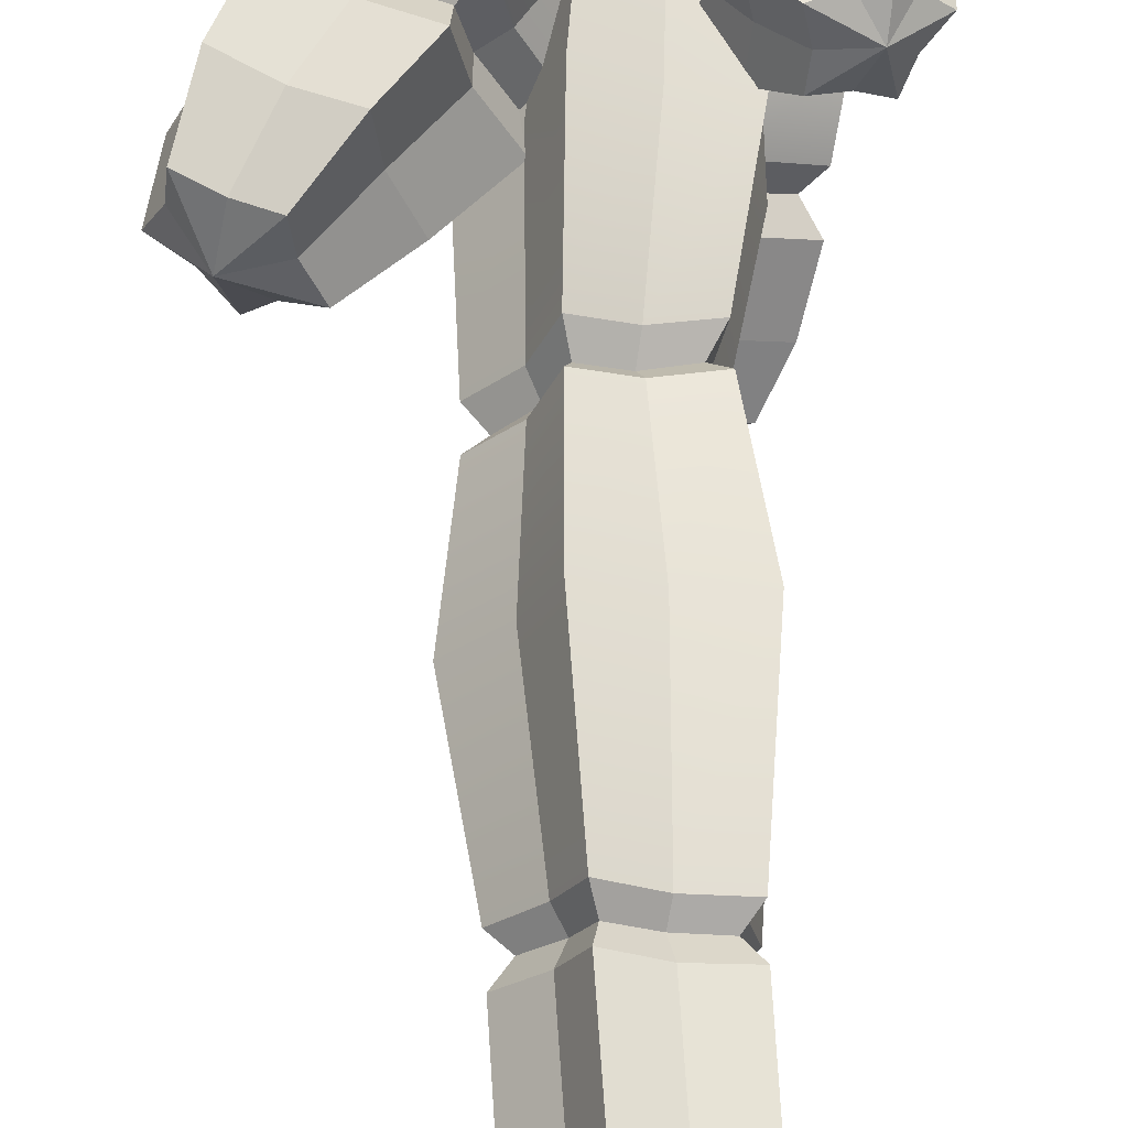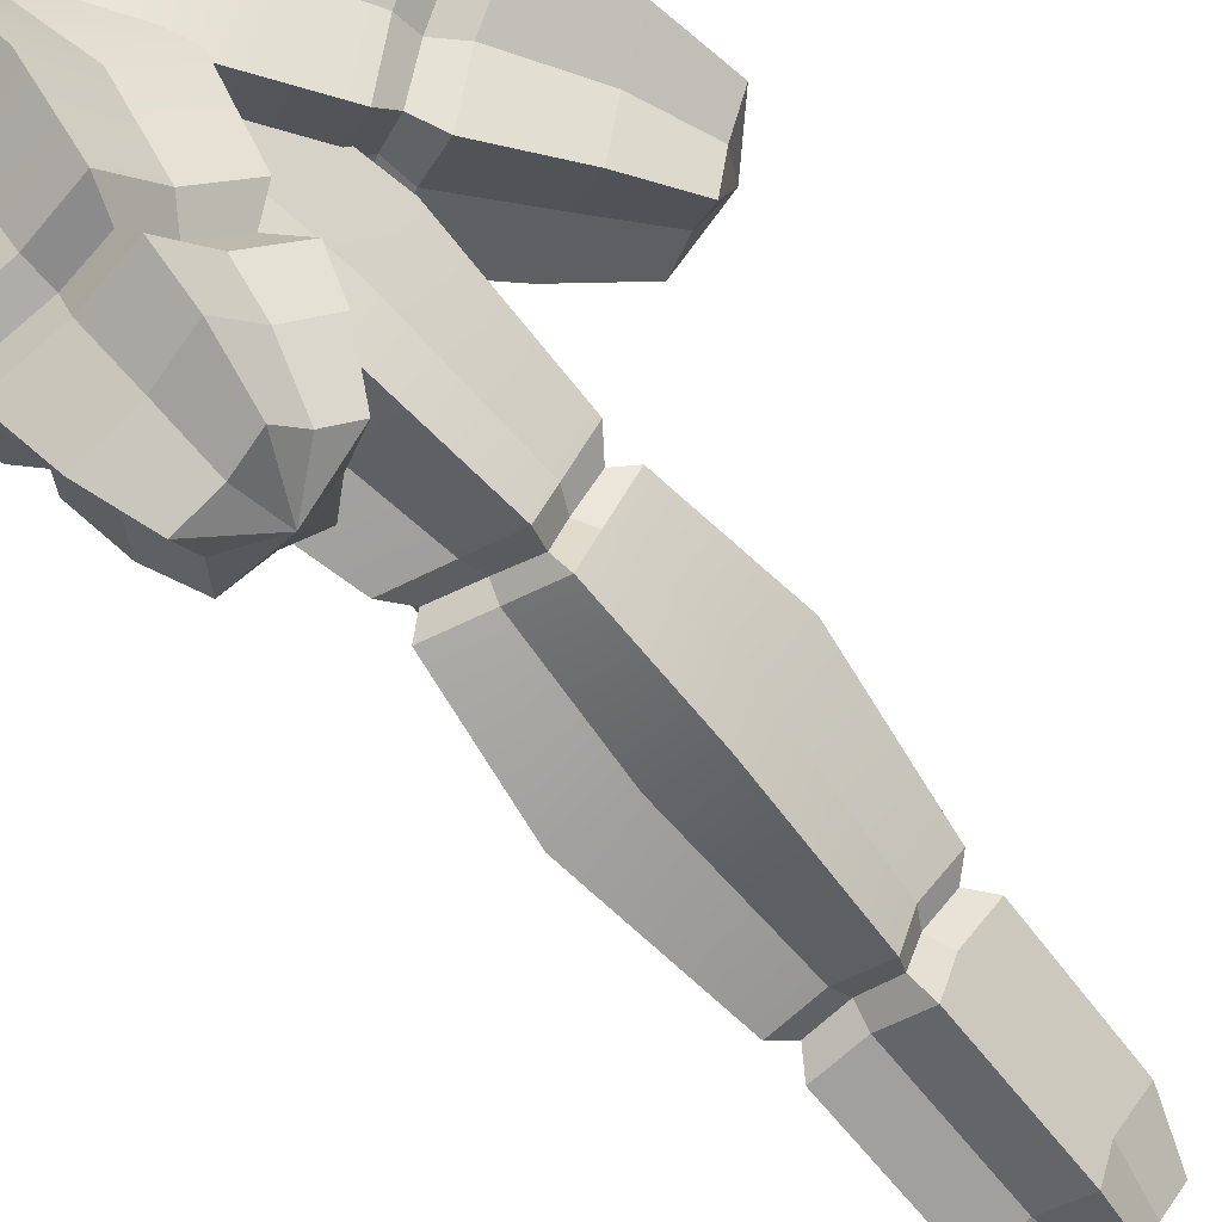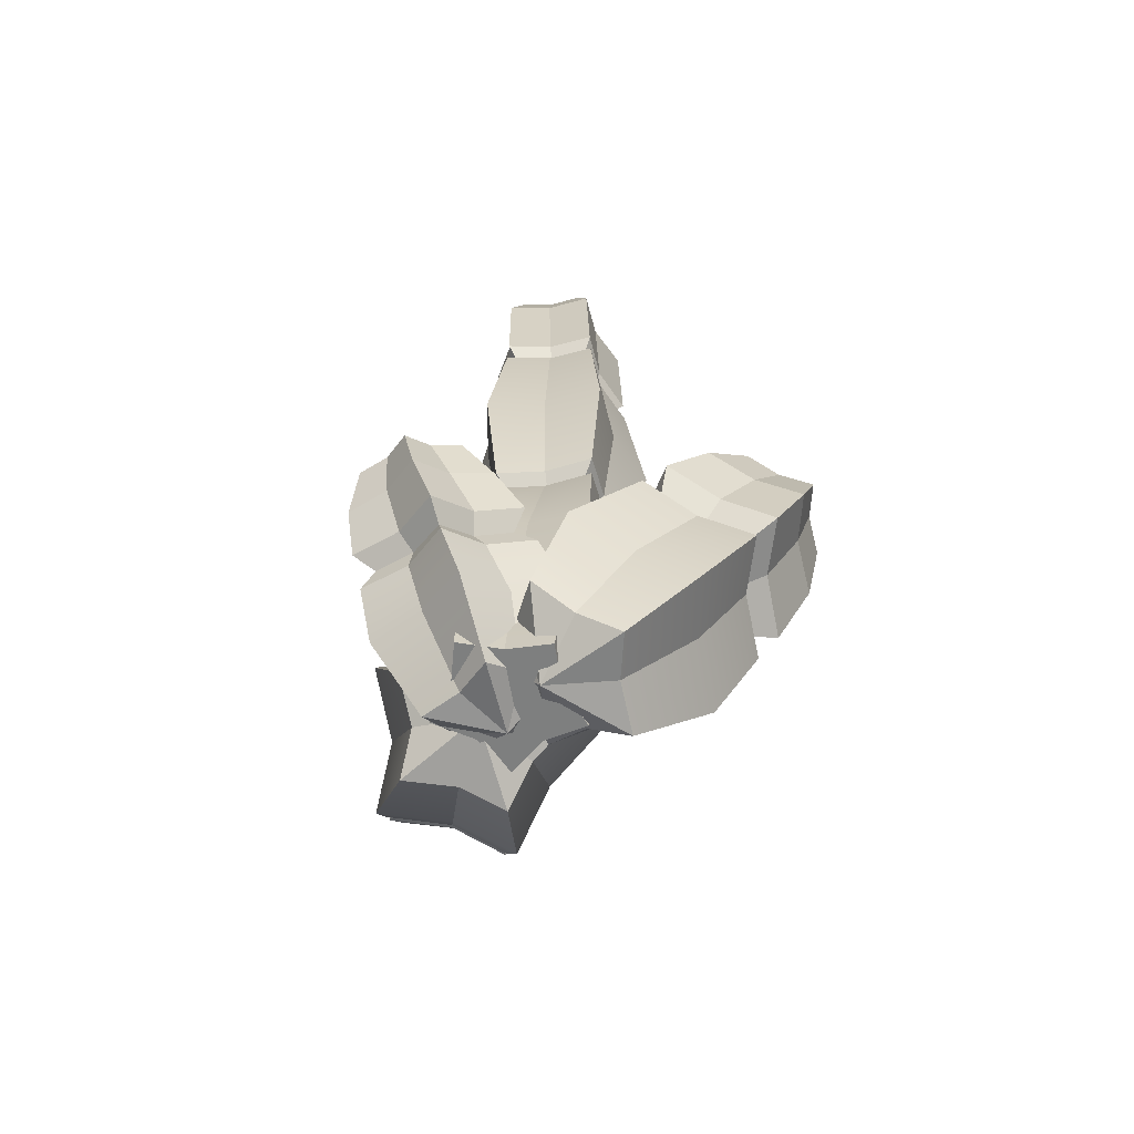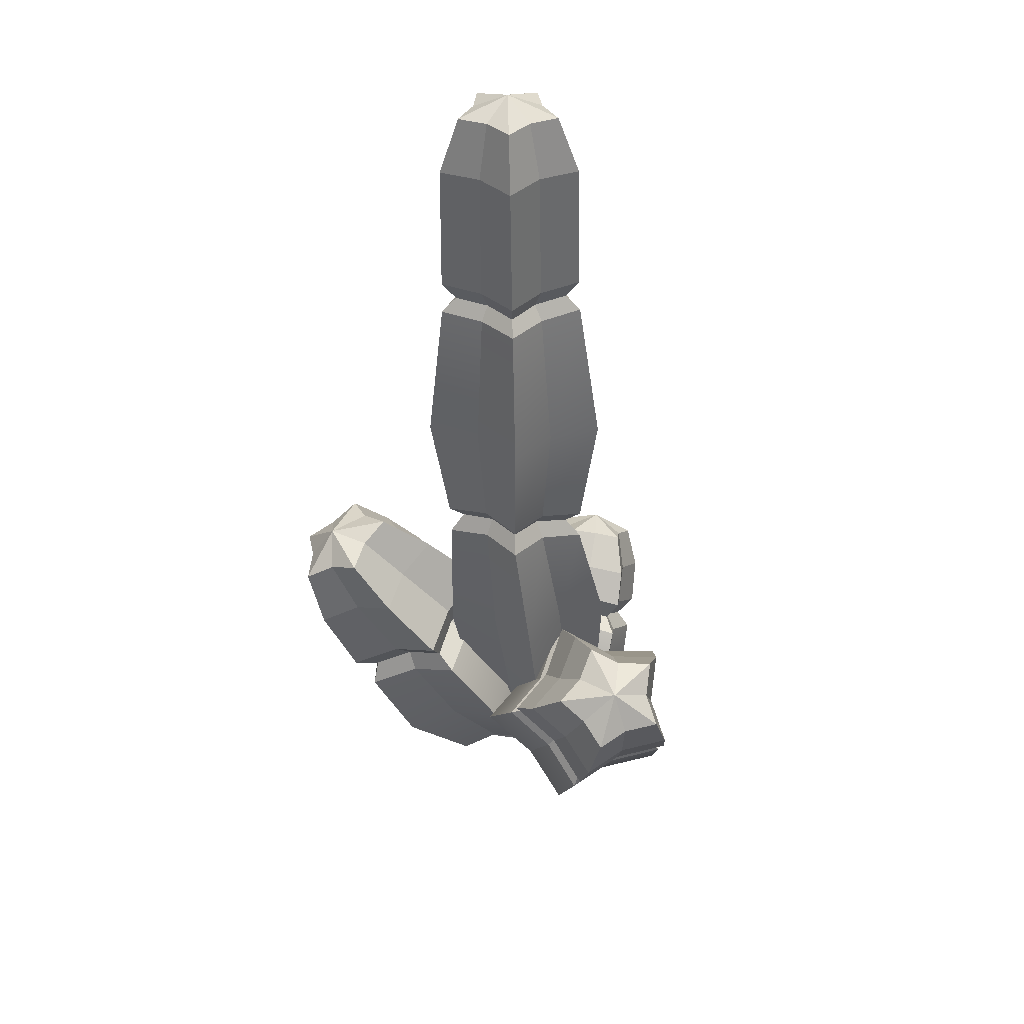
<metadata>
{"format":"obj","ext":"obj","renderer":"f3d","projection":"perspective","resolution":1024,"background":"white","views":[{"elev":67.8,"azim":178.3,"up":"+Z"},{"elev":-78.5,"azim":40.4,"up":"+Z"},{"elev":-67.2,"azim":-10.7,"up":"+Y"},{"elev":44.2,"azim":160.7,"up":"+Y"}]}
</metadata>
<code>
v 12.86 177.8 20.77
v 16.45 177.5 13.03
v 23 177.6 6.54
v 16.16 177.6 0.7734
v 12.28 178.2 -7.748
v 4.31 177.6 -3.07
v -4.495 177.8 -2.378
v -2.705 178 6.866
v -4.124 178.6 15.32
v 4.797 178.3 16.83
v 12.66 213.2 27.35
v 17.18 214.3 17.92
v 25.44 215.5 9.949
v 17.21 215.9 2.921
v 12.72 216.9 -7.561
v 2.877 215.9 -1.78
v -7.925 215.4 -0.9934
v -6.01 214.3 10.31
v -7.96 213.2 20.58
v 2.846 213.5 22.49
v 10.98 227.8 23.1
v 14.2 228.7 16.41
v 6.893 233.5 11.1
v 20.07 229.5 10.75
v 14.22 229.8 5.754
v 11.03 230.5 -1.693
v 4.036 229.8 2.414
v -3.639 229.5 2.973
v -2.282 228.6 11
v -3.674 227.8 18.3
v 3.997 227.9 19.65
v 13.75 101 13.71
v 17.65 103.4 6.014
v 24.53 104.6 -0.5153
v 17.76 105.8 -6.181
v 13.98 106.2 -14.79
v 5.707 104.5 -10.12
v -3.489 101.9 -9.683
v -1.896 100.8 -0.375
v -3.614 98.88 8.035
v 5.528 100.6 9.684
v 6.855 1.986 14.81
v 10.21 2.985 5.673
v 0.2229 4.579 -0.7911
v 17.08 3.597 -2.478
v 8.983 4.953 -8.183
v 4.01 6.565 -17.44
v -4.498 6.324 -11.15
v -14.3 6.789 -9.393
v -11.61 5.204 0.8662
v -12.54 3.958 10.54
v -2.52 3.141 11.27
v 19.91 109.5 -7.043
v 15.08 109.9 -18.04
v 4.578 108 -12.06
v -7.122 104.8 -11.51
v -5.094 103.5 0.3726
v -7.249 101.3 11.14
v 4.363 103.3 13.21
v 14.83 103.7 18.36
v 19.78 106.5 8.504
v 28.49 107.6 0.1452
v 19.89 101.5 -7.743
v 15.11 101.9 -18.66
v 4.688 100 -12.72
v -6.907 96.91 -12.16
v -4.898 95.63 -0.3655
v -7.028 93.6 10.33
v 4.477 95.38 12.38
v 14.86 95.8 17.49
v 19.76 98.46 7.697
v 28.41 99.58 -0.5993
v 18.1 182.4 0.1121
v 26.63 182.4 7.346
v 18.41 182.1 15.49
v 13.82 182.3 25.19
v 3.778 183.1 20.26
v -7.407 183.1 18.34
v -5.572 182.8 7.754
v -7.761 182.5 -3.845
v 3.259 182.3 -4.714
v 13.28 183.4 -10.57
v 18.33 173.8 -0.7448
v 13.44 175 -11.57
v 3.249 173.7 -5.645
v -7.92 174.1 -4.755
v -5.705 174.1 7
v -7.552 174.5 17.75
v 3.807 174.3 19.68
v 14.01 173.5 24.69
v 18.66 173.4 14.85
v 27 174 6.601
v 15.55 139.6 -19.56
v 2.58 137.6 -12.09
v -11.76 135.8 -11.18
v -9.095 135.1 3.65
v -11.6 134.2 17.15
v 2.804 135.2 19.66
v 15.77 134.9 26.03
v 21.78 136.5 13.67
v 32.47 137.5 3.248
v 21.65 138.5 -5.873
v 13.26 60.28 21.37
v 18.83 62.73 9.029
v 29.12 63.48 -1.656
v 18.38 66.25 -10.11
v 12.14 67.74 -23.34
v -0.354 66.65 -15.45
v -14.41 65.02 -14.07
v -11.52 63 0.3786
v -13.7 60.79 13.69
v 0.3922 61.16 15.61
v 47.05 45.62 26.87
v 47.45 45.42 16.07
v 51.71 43.86 5.315
v 42.23 49.01 1.898
v 35.11 54.11 -6.135
v 28.34 56.37 3.161
v 19.61 61.15 8.255
v 25.35 57.93 18.19
v 27.62 56.98 28.77
v 37.35 51.52 26.2
v 59.67 63.74 32.89
v 61.04 64.98 21.29
v 66.37 64.13 9.599
v 56.55 70.14 5.901
v 49.2 75.74 -2.933
v 41.69 77.99 7.194
v 31.79 82.39 12.61
v 37 77.67 23.38
v 38.3 75.03 34.75
v 49.07 69.8 32.11
v 64.29 79.92 29.92
v 65.31 80.86 21.68
v 59.26 90.34 19.56
v 69.12 80.3 13.38
v 62.14 84.57 10.75
v 56.92 88.55 4.472
v 51.58 90.14 11.67
v 44.55 93.27 15.51
v 48.23 89.88 23.17
v 49.11 87.93 31.24
v 56.71 84.14 29.36
v 17.23 6.578 -4.669
v 10.57 12.28 -12.78
v 3.752 14.91 -3.111
v -5.413 19.52 2.208
v -0.7499 14.68 12.29
v 0.3002 11.96 23.06
v 10.07 6.329 20.25
v 19.71 0 20.8
v 21.12 1.283 9.71
v 25.9 0.04767 -1.352
v 46.86 53.55 0.4381
v 58.68 47.07 4.746
v 53.25 48.89 18.23
v 52.49 48.85 31.78
v 40.56 56.51 30.95
v 28.16 63.02 34.14
v 25.58 64.54 20.87
v 18.45 68.58 8.377
v 29.43 62.7 2.002
v 38.11 60.13 -9.644
v 41.64 44.12 -1.121
v 32.88 50.99 -11.33
v 23.92 53.38 0.4679
v 12.85 59.44 6.943
v 19.95 55.13 19.6
v 22.63 53.65 33.07
v 35.11 46.85 29.79
v 47.29 39.18 30.65
v 48.04 39.19 16.9
v 53.72 37.64 3.253
v 21.11 32.44 -17.45
v 10.84 34.76 -4.331
v -2.874 39.55 2.644
v 4.495 34.09 16.71
v 6.51 31.08 31.61
v 21.13 24.75 28.08
v 35.13 16.89 29.08
v 37.03 18.53 13.88
v 43.63 16.99 -1.339
v 31.03 25.3 -6.038
v 5.723 1.487 5.522
v 5.81 41.38 -51.7
v -4.449 42.76 -48.58
v -16.11 42.69 -49.04
v -15.52 48.5 -39.34
v -20.03 54.87 -30.39
v -8.816 55.9 -27.14
v -0.5591 60.07 -20.86
v 6.429 55.3 -29.25
v 15.46 52.76 -34.73
v 9.141 47.53 -42.73
v 8.905 54.68 -64.15
v -2.234 57.57 -61.8
v -15.03 58.33 -63.01
v -14.48 65.03 -52.96
v -19.6 72.02 -43.56
v -7.366 72.92 -39.88
v 1.524 76.7 -32.57
v 9.275 70.34 -40.64
v 19.14 66.03 -45.34
v 12.44 61.01 -54.31
v 6.605 68.22 -66.8
v -1.311 70.33 -65.18
v -0.06079 80.16 -59.43
v -10.41 70.91 -66.07
v -10.01 75.67 -58.92
v -13.65 80.64 -52.25
v -4.959 81.28 -49.63
v 1.358 83.96 -44.44
v 6.866 79.41 -50.14
v 13.88 76.28 -53.44
v 9.121 72.64 -59.75
v -17.63 13.45 -14.57
v -22.29 20.42 -6.06
v -10.66 21.75 -2.914
v -2.072 25.74 3.714
v 5.192 19.38 -3.6
v 14.56 15.08 -7.869
v 7.995 9.709 -15.8
v 4.511 3.159 -24.65
v -6.153 6.021 -22.5
v -18.23 6.315 -23.38
v -17.81 53.1 -43.56
v -18.51 45.8 -55.67
v -3.872 45.74 -54.99
v 9.049 43.74 -58.64
v 13.19 51.7 -47.62
v 21.1 57.94 -37.39
v 9.73 61.44 -30.78
v 0.9126 67.42 -20.31
v -9.426 62.3 -28.23
v -23.51 61.28 -32.51
v -18.8 44.12 -37.49
v -24.57 52.6 -26.4
v -10.28 53.43 -21.89
v 0.2085 58.72 -13.94
v 9.149 52.45 -24.42
v 20.67 48.95 -31.18
v 12.63 42.43 -41.45
v 8.424 34.45 -52.7
v -4.683 36.46 -48.98
v -19.52 36.8 -49.85
v -27.46 40.81 -15.89
v -11.52 41.41 -10.58
v 0.1326 45.43 -0.1973
v 10.16 37.8 -11.31
v 23.04 32.6 -17.79
v 14.11 26.54 -30.03
v 9.414 18.31 -43.03
v -5.208 22.11 -40.05
v -21.81 22.68 -41.28
v -20.98 31.86 -28.44
v -4.994 7.173 -6.632
v -21.98 44.2 -0.3345
v -24.71 38.21 5.687
v -30.59 32.25 10.45
v -23.5 31.41 16.48
v -19.32 28.49 24.84
v -11.73 33.54 21.6
v -3.363 37.33 22.46
v -5.908 42.11 14.25
v -5.406 47.86 7.382
v -14.05 45.27 4.582
v -28.19 57.41 4.077
v -31.77 52.01 11.28
v -38.66 46.16 16.89
v -31.3 45.6 23.61
v -27.08 42.47 32.76
v -18.73 47.82 29.11
v -9.39 51.33 29.69
v -11.43 55.61 20.19
v -10.1 60.61 11.99
v -19.57 58.32 9.247
v -30.38 63.89 13.37
v -32.95 60.11 18.52
v -28 63.2 25.95
v -37.86 55.98 22.52
v -32.64 55.58 27.3
v -29.64 53.36 33.8
v -23.7 57.16 31.21
v -17.07 59.65 31.62
v -18.5 62.66 24.85
v -17.52 66.16 19
v -24.22 64.48 17.01
v -9.659 3.062 0.2853
v -5.812 0.5293 9.001
v 1.917 5.994 5.766
v 10.67 9.728 6.442
v 8.9 13.43 -2.674
v 10.29 18 -10.55
v 1.552 15.19 -13.32
v -6.383 13.79 -18.41
v -9.882 8.714 -11.47
v -16.22 2.877 -6.396
v -27.19 34.18 19.44
v -36.02 35.22 11.87
v -28.59 42.6 5.823
v -24.97 49.89 -1.867
v -15.2 51.43 4.421
v -4.236 54.43 7.777
v -5.047 47.47 16.55
v -1.918 41.47 26.86
v -12.43 36.79 25.84
v -22.07 30.66 30.04
v -24.04 26.8 15.41
v -18.92 23.36 26.25
v -9.031 29.42 21.89
v 1.583 34.24 22.97
v -1.508 40.17 12.41
v -0.7267 47.28 3.542
v -11.79 44.09 0.04498
v -21.76 42.6 -6.287
v -25.41 35.18 1.504
v -33.06 27.92 7.774
v -13.85 11.79 22.27
v -2.638 18.27 17.26
v 10.09 22.09 17.61
v 7.032 28.18 5.538
v 8.558 35.06 -4.966
v -4.229 32.44 -8.282
v -15.61 31.29 -15.01
v -20.4 24.25 -5.567
v -29.12 16.32 1.509
v -19.63 15.97 10.46
v 1.384 3.38 -7.233
f 1 2 75 76
f 2 3 74 75
f 3 4 73 74
f 4 5 82 73
f 5 6 81 82
f 6 7 80 81
f 7 8 79 80
f 8 9 78 79
f 9 10 77 78
f 10 1 76 77
f 43 42 44
f 45 43 44
f 46 45 44
f 47 46 44
f 48 47 44
f 49 48 44
f 50 49 44
f 51 50 44
f 52 51 44
f 42 52 44
f 21 22 23
f 22 24 23
f 24 25 23
f 25 26 23
f 26 27 23
f 27 28 23
f 28 29 23
f 29 30 23
f 30 31 23
f 31 21 23
f 12 22 21 11
f 13 24 22 12
f 14 25 24 13
f 15 26 25 14
f 16 27 26 15
f 17 28 27 16
f 18 29 28 17
f 19 30 29 18
f 20 31 30 19
f 11 21 31 20
f 2 1 90 91
f 3 2 91 92
f 4 3 92 83
f 5 4 83 84
f 6 5 84 85
f 7 6 85 86
f 8 7 86 87
f 9 8 87 88
f 10 9 88 89
f 1 10 89 90
f 33 32 70 71
f 34 33 71 72
f 35 34 72 63
f 36 35 63 64
f 37 36 64 65
f 38 37 65 66
f 39 38 66 67
f 40 39 67 68
f 41 40 68 69
f 32 41 69 70
f 54 53 35 36
f 55 54 36 37
f 56 55 37 38
f 57 56 38 39
f 58 57 39 40
f 59 58 40 41
f 60 59 41 32
f 61 60 32 33
f 62 61 33 34
f 53 62 34 35
f 64 63 106 107
f 65 64 107 108
f 66 65 108 109
f 67 66 109 110
f 68 67 110 111
f 69 68 111 112
f 70 69 112 103
f 71 70 103 104
f 72 71 104 105
f 63 72 105 106
f 74 73 14 13
f 75 74 13 12
f 76 75 12 11
f 77 76 11 20
f 78 77 20 19
f 79 78 19 18
f 80 79 18 17
f 81 80 17 16
f 82 81 16 15
f 73 82 15 14
f 84 83 102 93
f 85 84 93 94
f 86 85 94 95
f 87 86 95 96
f 88 87 96 97
f 89 88 97 98
f 90 89 98 99
f 91 90 99 100
f 92 91 100 101
f 83 92 101 102
f 94 93 54 55
f 95 94 55 56
f 96 95 56 57
f 97 96 57 58
f 98 97 58 59
f 99 98 59 60
f 100 99 60 61
f 101 100 61 62
f 102 101 62 53
f 93 102 53 54
f 104 103 42 43
f 105 104 43 45
f 106 105 45 46
f 107 106 46 47
f 108 107 47 48
f 109 108 48 49
f 110 109 49 50
f 111 110 50 51
f 112 111 51 52
f 103 112 52 42
f 113 114 156 157
f 114 115 155 156
f 115 116 154 155
f 116 117 163 154
f 117 118 162 163
f 118 119 161 162
f 119 120 160 161
f 120 121 159 160
f 121 122 158 159
f 122 113 157 158
f 133 134 135
f 134 136 135
f 136 137 135
f 137 138 135
f 138 139 135
f 139 140 135
f 140 141 135
f 141 142 135
f 142 143 135
f 143 133 135
f 124 134 133 123
f 125 136 134 124
f 126 137 136 125
f 127 138 137 126
f 128 139 138 127
f 129 140 139 128
f 130 141 140 129
f 131 142 141 130
f 132 143 142 131
f 123 133 143 132
f 114 113 171 172
f 115 114 172 173
f 116 115 173 164
f 117 116 164 165
f 118 117 165 166
f 119 118 166 167
f 120 119 167 168
f 121 120 168 169
f 122 121 169 170
f 113 122 170 171
f 155 154 126 125
f 156 155 125 124
f 157 156 124 123
f 158 157 123 132
f 159 158 132 131
f 160 159 131 130
f 161 160 130 129
f 162 161 129 128
f 163 162 128 127
f 154 163 127 126
f 165 164 183 174
f 166 165 174 175
f 167 166 175 176
f 168 167 176 177
f 169 168 177 178
f 170 169 178 179
f 171 170 179 180
f 172 171 180 181
f 173 172 181 182
f 164 173 182 183
f 175 174 145 146
f 176 175 146 147
f 177 176 147 148
f 178 177 148 149
f 179 178 149 150
f 180 179 150 151
f 181 180 151 152
f 182 181 152 153
f 183 182 153 144
f 174 183 144 145
f 145 144 184
f 146 145 184
f 147 146 184
f 148 147 184
f 149 148 184
f 150 149 184
f 151 150 184
f 152 151 184
f 153 152 184
f 144 153 184
f 185 186 228 229
f 186 187 227 228
f 187 188 226 227
f 188 189 235 226
f 189 190 234 235
f 190 191 233 234
f 191 192 232 233
f 192 193 231 232
f 193 194 230 231
f 194 185 229 230
f 205 206 207
f 206 208 207
f 208 209 207
f 209 210 207
f 210 211 207
f 211 212 207
f 212 213 207
f 213 214 207
f 214 215 207
f 215 205 207
f 196 206 205 195
f 197 208 206 196
f 198 209 208 197
f 199 210 209 198
f 200 211 210 199
f 201 212 211 200
f 202 213 212 201
f 203 214 213 202
f 204 215 214 203
f 195 205 215 204
f 186 185 243 244
f 187 186 244 245
f 188 187 245 236
f 189 188 236 237
f 190 189 237 238
f 191 190 238 239
f 192 191 239 240
f 193 192 240 241
f 194 193 241 242
f 185 194 242 243
f 227 226 198 197
f 228 227 197 196
f 229 228 196 195
f 230 229 195 204
f 231 230 204 203
f 232 231 203 202
f 233 232 202 201
f 234 233 201 200
f 235 234 200 199
f 226 235 199 198
f 237 236 255 246
f 238 237 246 247
f 239 238 247 248
f 240 239 248 249
f 241 240 249 250
f 242 241 250 251
f 243 242 251 252
f 244 243 252 253
f 245 244 253 254
f 236 245 254 255
f 247 246 217 218
f 248 247 218 219
f 249 248 219 220
f 250 249 220 221
f 251 250 221 222
f 252 251 222 223
f 253 252 223 224
f 254 253 224 225
f 255 254 225 216
f 246 255 216 217
f 217 216 256
f 218 217 256
f 219 218 256
f 220 219 256
f 221 220 256
f 222 221 256
f 223 222 256
f 224 223 256
f 225 224 256
f 216 225 256
f 257 258 300 301
f 258 259 299 300
f 259 260 298 299
f 260 261 307 298
f 261 262 306 307
f 262 263 305 306
f 263 264 304 305
f 264 265 303 304
f 265 266 302 303
f 266 257 301 302
f 277 278 279
f 278 280 279
f 280 281 279
f 281 282 279
f 282 283 279
f 283 284 279
f 284 285 279
f 285 286 279
f 286 287 279
f 287 277 279
f 268 278 277 267
f 269 280 278 268
f 270 281 280 269
f 271 282 281 270
f 272 283 282 271
f 273 284 283 272
f 274 285 284 273
f 275 286 285 274
f 276 287 286 275
f 267 277 287 276
f 258 257 315 316
f 259 258 316 317
f 260 259 317 308
f 261 260 308 309
f 262 261 309 310
f 263 262 310 311
f 264 263 311 312
f 265 264 312 313
f 266 265 313 314
f 257 266 314 315
f 299 298 270 269
f 300 299 269 268
f 301 300 268 267
f 302 301 267 276
f 303 302 276 275
f 304 303 275 274
f 305 304 274 273
f 306 305 273 272
f 307 306 272 271
f 298 307 271 270
f 309 308 327 318
f 310 309 318 319
f 311 310 319 320
f 312 311 320 321
f 313 312 321 322
f 314 313 322 323
f 315 314 323 324
f 316 315 324 325
f 317 316 325 326
f 308 317 326 327
f 319 318 289 290
f 320 319 290 291
f 321 320 291 292
f 322 321 292 293
f 323 322 293 294
f 324 323 294 295
f 325 324 295 296
f 326 325 296 297
f 327 326 297 288
f 318 327 288 289
f 289 288 328
f 290 289 328
f 291 290 328
f 292 291 328
f 293 292 328
f 294 293 328
f 295 294 328
f 296 295 328
f 297 296 328
f 288 297 328

</code>
